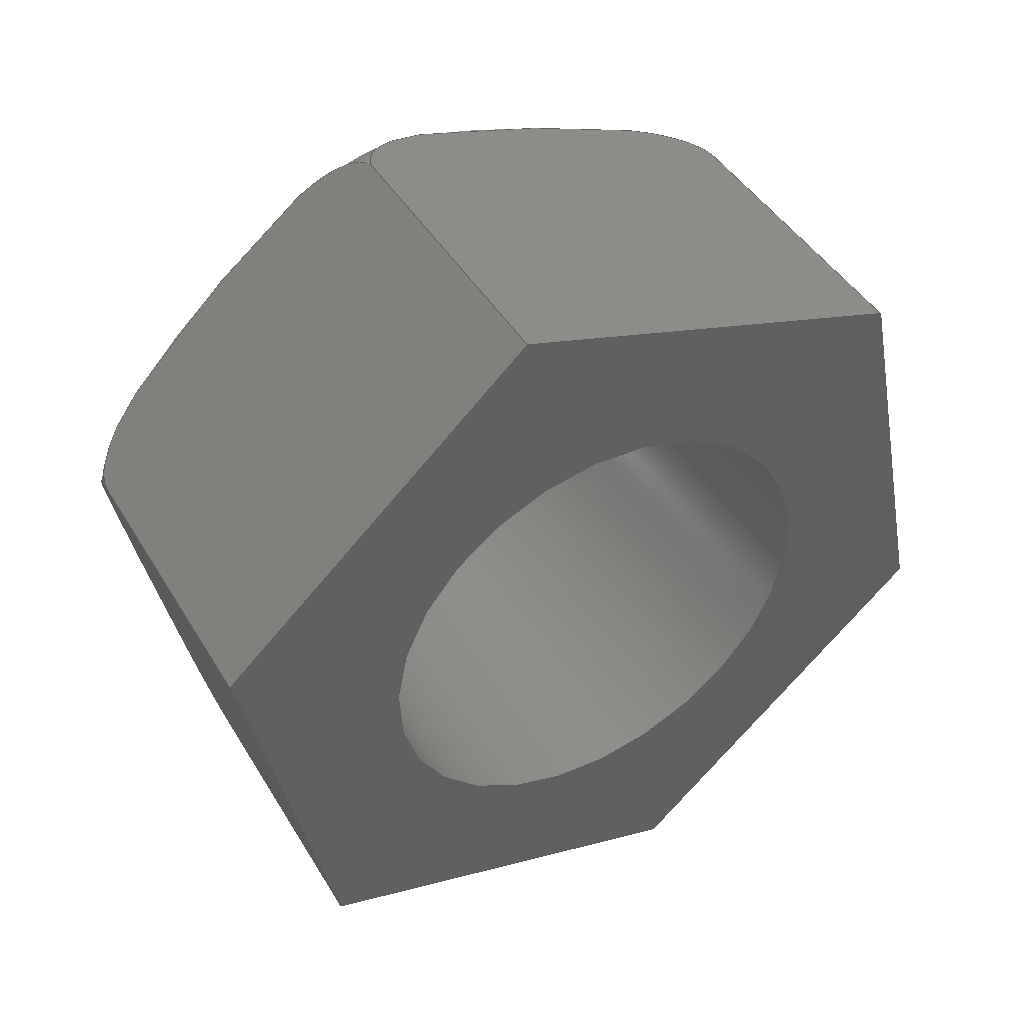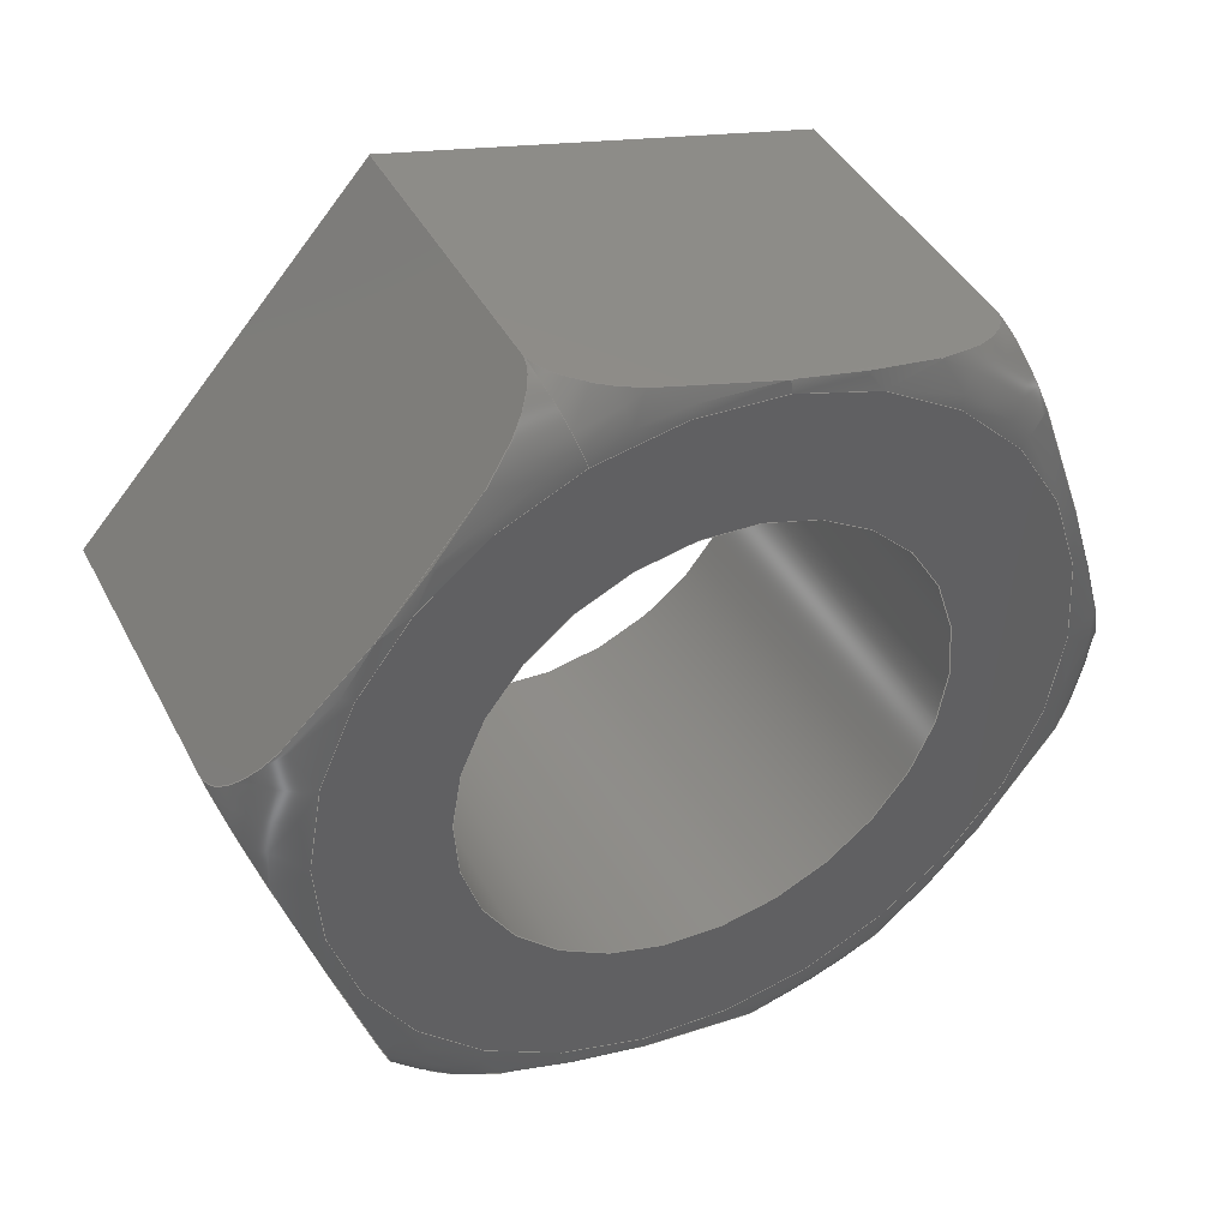
<metadata>
{"format":"step","ext":"step","renderer":"f3d","projection":"perspective","resolution":1024,"background":"white","views":[{"elev":45.3,"azim":60.5,"up":"+Y"},{"elev":42.1,"azim":-115.8,"up":"+Z"}]}
</metadata>
<code>
ISO-10303-21;
DATA;
#1=PROPERTY_DEFINITION_REPRESENTATION(#5,#3);
#2=PROPERTY_DEFINITION_REPRESENTATION(#6,#4);
#3=REPRESENTATION('',(#7),#344);
#4=REPRESENTATION('',(#8),#344);
#5=PROPERTY_DEFINITION('pmi validation property','',#349);
#6=PROPERTY_DEFINITION('pmi validation property','',#349);
#7=VALUE_REPRESENTATION_ITEM('number of annotations',COUNT_MEASURE(0));
#8=VALUE_REPRESENTATION_ITEM('number of views',COUNT_MEASURE(0));
#9=SHAPE_REPRESENTATION_RELATIONSHIP('','',#181,#10);
#10=ADVANCED_BREP_SHAPE_REPRESENTATION('',(#179),#344);
#11=TOROIDAL_SURFACE('',#195,0.003071,0.0005953);
#12=CIRCLE('',#190,0.002019);
#13=CIRCLE('',#191,0.002019);
#14=CIRCLE('',#193,0.003071);
#15=CYLINDRICAL_SURFACE('',#189,0.002019);
#16=LINE('',#251,#28);
#17=LINE('',#253,#29);
#18=LINE('',#255,#30);
#19=LINE('',#269,#31);
#20=LINE('',#271,#32);
#21=LINE('',#285,#33);
#22=LINE('',#287,#34);
#23=LINE('',#301,#35);
#24=LINE('',#303,#36);
#25=LINE('',#317,#37);
#26=LINE('',#319,#38);
#27=LINE('',#332,#39);
#28=VECTOR('',#200,1);
#29=VECTOR('',#201,1);
#30=VECTOR('',#202,1);
#31=VECTOR('',#205,1);
#32=VECTOR('',#206,1);
#33=VECTOR('',#209,1);
#34=VECTOR('',#210,1);
#35=VECTOR('',#213,1);
#36=VECTOR('',#214,1);
#37=VECTOR('',#217,1);
#38=VECTOR('',#218,1);
#39=VECTOR('',#221,1);
#40=ORIENTED_EDGE('',*,*,#82,.T.);
#41=ORIENTED_EDGE('',*,*,#83,.T.);
#42=ORIENTED_EDGE('',*,*,#84,.F.);
#43=ORIENTED_EDGE('',*,*,#85,.F.);
#44=ORIENTED_EDGE('',*,*,#86,.T.);
#45=ORIENTED_EDGE('',*,*,#87,.T.);
#46=ORIENTED_EDGE('',*,*,#88,.F.);
#47=ORIENTED_EDGE('',*,*,#83,.F.);
#48=ORIENTED_EDGE('',*,*,#89,.T.);
#49=ORIENTED_EDGE('',*,*,#90,.T.);
#50=ORIENTED_EDGE('',*,*,#91,.F.);
#51=ORIENTED_EDGE('',*,*,#87,.F.);
#52=ORIENTED_EDGE('',*,*,#92,.T.);
#53=ORIENTED_EDGE('',*,*,#93,.T.);
#54=ORIENTED_EDGE('',*,*,#94,.F.);
#55=ORIENTED_EDGE('',*,*,#90,.F.);
#56=ORIENTED_EDGE('',*,*,#95,.T.);
#57=ORIENTED_EDGE('',*,*,#96,.T.);
#58=ORIENTED_EDGE('',*,*,#97,.F.);
#59=ORIENTED_EDGE('',*,*,#93,.F.);
#60=ORIENTED_EDGE('',*,*,#98,.T.);
#61=ORIENTED_EDGE('',*,*,#85,.T.);
#62=ORIENTED_EDGE('',*,*,#99,.F.);
#63=ORIENTED_EDGE('',*,*,#96,.F.);
#64=ORIENTED_EDGE('',*,*,#100,.T.);
#65=ORIENTED_EDGE('',*,*,#101,.F.);
#66=ORIENTED_EDGE('',*,*,#102,.T.);
#67=ORIENTED_EDGE('',*,*,#100,.F.);
#68=ORIENTED_EDGE('',*,*,#101,.T.);
#69=ORIENTED_EDGE('',*,*,#84,.T.);
#70=ORIENTED_EDGE('',*,*,#88,.T.);
#71=ORIENTED_EDGE('',*,*,#91,.T.);
#72=ORIENTED_EDGE('',*,*,#94,.T.);
#73=ORIENTED_EDGE('',*,*,#97,.T.);
#74=ORIENTED_EDGE('',*,*,#99,.T.);
#75=ORIENTED_EDGE('',*,*,#102,.F.);
#76=ORIENTED_EDGE('',*,*,#82,.F.);
#77=ORIENTED_EDGE('',*,*,#98,.F.);
#78=ORIENTED_EDGE('',*,*,#95,.F.);
#79=ORIENTED_EDGE('',*,*,#92,.F.);
#80=ORIENTED_EDGE('',*,*,#89,.F.);
#81=ORIENTED_EDGE('',*,*,#86,.F.);
#82=EDGE_CURVE('',#103,#104,#118,.T.);
#83=EDGE_CURVE('',#104,#105,#16,.T.);
#84=EDGE_CURVE('',#106,#105,#17,.T.);
#85=EDGE_CURVE('',#103,#106,#18,.T.);
#86=EDGE_CURVE('',#104,#107,#119,.T.);
#87=EDGE_CURVE('',#107,#108,#19,.T.);
#88=EDGE_CURVE('',#105,#108,#20,.T.);
#89=EDGE_CURVE('',#107,#109,#120,.T.);
#90=EDGE_CURVE('',#109,#110,#21,.T.);
#91=EDGE_CURVE('',#108,#110,#22,.T.);
#92=EDGE_CURVE('',#109,#111,#121,.T.);
#93=EDGE_CURVE('',#111,#112,#23,.T.);
#94=EDGE_CURVE('',#110,#112,#24,.T.);
#95=EDGE_CURVE('',#111,#113,#122,.T.);
#96=EDGE_CURVE('',#113,#114,#25,.T.);
#97=EDGE_CURVE('',#112,#114,#26,.T.);
#98=EDGE_CURVE('',#113,#103,#123,.T.);
#99=EDGE_CURVE('',#114,#106,#27,.T.);
#100=EDGE_CURVE('',#115,#115,#12,.T.);
#101=EDGE_CURVE('',#116,#116,#13,.T.);
#102=EDGE_CURVE('',#117,#117,#14,.T.);
#103=VERTEX_POINT('',#249);
#104=VERTEX_POINT('',#250);
#105=VERTEX_POINT('',#252);
#106=VERTEX_POINT('',#254);
#107=VERTEX_POINT('',#268);
#108=VERTEX_POINT('',#270);
#109=VERTEX_POINT('',#284);
#110=VERTEX_POINT('',#286);
#111=VERTEX_POINT('',#300);
#112=VERTEX_POINT('',#302);
#113=VERTEX_POINT('',#316);
#114=VERTEX_POINT('',#318);
#115=VERTEX_POINT('',#335);
#116=VERTEX_POINT('',#337);
#117=VERTEX_POINT('',#340);
#118=B_SPLINE_CURVE_WITH_KNOTS('',3,(#238,#239,#240,#241,#242,#243,#244,
#245,#246,#247,#248),.UNSPECIFIED.,.F.,.F.,(4,1,1,1,1,1,1,1,4),(0.006203,
0.006721,0.007239,0.007756,0.008274,
0.008792,0.009309,0.009827,0.01034),
 .UNSPECIFIED.);
#119=B_SPLINE_CURVE_WITH_KNOTS('',3,(#257,#258,#259,#260,#261,#262,#263,
#264,#265,#266,#267),.UNSPECIFIED.,.F.,.F.,(4,1,1,1,1,1,1,1,4),(1.97e-07,
0.0005211,0.001042,0.001563,0.002084,
0.002605,0.003126,0.003647,0.004168),
 .UNSPECIFIED.);
#120=B_SPLINE_CURVE_WITH_KNOTS('',3,(#273,#274,#275,#276,#277,#278,#279,
#280,#281,#282,#283),.UNSPECIFIED.,.F.,.F.,(4,1,1,1,1,1,1,1,4),(1.97e-07,
0.0005211,0.001042,0.001563,0.002084,
0.002605,0.003126,0.003647,0.004168),
 .UNSPECIFIED.);
#121=B_SPLINE_CURVE_WITH_KNOTS('',3,(#289,#290,#291,#292,#293,#294,#295,
#296,#297,#298,#299),.UNSPECIFIED.,.F.,.F.,(4,1,1,1,1,1,1,1,4),(0.006203,
0.006721,0.007239,0.007756,0.008274,
0.008792,0.009309,0.009827,0.01034),
 .UNSPECIFIED.);
#122=B_SPLINE_CURVE_WITH_KNOTS('',3,(#305,#306,#307,#308,#309,#310,#311,
#312,#313,#314,#315),.UNSPECIFIED.,.F.,.F.,(4,1,1,1,1,1,1,1,4),(1.97e-07,
0.0005211,0.001042,0.001563,0.002084,
0.002605,0.003126,0.003647,0.004168),
 .UNSPECIFIED.);
#123=B_SPLINE_CURVE_WITH_KNOTS('',3,(#321,#322,#323,#324,#325,#326,#327,
#328,#329,#330,#331),.UNSPECIFIED.,.F.,.F.,(4,1,1,1,1,1,1,1,4),(1.97e-07,
0.0005211,0.001042,0.001563,0.002084,
0.002605,0.003126,0.003647,0.004168),
 .UNSPECIFIED.);
#124=EDGE_LOOP('',(#40,#41,#42,#43));
#125=EDGE_LOOP('',(#44,#45,#46,#47));
#126=EDGE_LOOP('',(#48,#49,#50,#51));
#127=EDGE_LOOP('',(#52,#53,#54,#55));
#128=EDGE_LOOP('',(#56,#57,#58,#59));
#129=EDGE_LOOP('',(#60,#61,#62,#63));
#130=EDGE_LOOP('',(#64));
#131=EDGE_LOOP('',(#65));
#132=EDGE_LOOP('',(#66));
#133=EDGE_LOOP('',(#67));
#134=EDGE_LOOP('',(#68));
#135=EDGE_LOOP('',(#69,#70,#71,#72,#73,#74));
#136=EDGE_LOOP('',(#75));
#137=EDGE_LOOP('',(#76,#77,#78,#79,#80,#81));
#138=FACE_BOUND('',#124,.T.);
#139=FACE_BOUND('',#125,.T.);
#140=FACE_BOUND('',#126,.T.);
#141=FACE_BOUND('',#127,.T.);
#142=FACE_BOUND('',#128,.T.);
#143=FACE_BOUND('',#129,.T.);
#144=FACE_BOUND('',#130,.T.);
#145=FACE_BOUND('',#131,.T.);
#146=FACE_BOUND('',#132,.T.);
#147=FACE_BOUND('',#133,.T.);
#148=FACE_BOUND('',#134,.T.);
#149=FACE_BOUND('',#135,.T.);
#150=FACE_BOUND('',#136,.T.);
#151=FACE_BOUND('',#137,.T.);
#152=PLANE('',#183);
#153=PLANE('',#184);
#154=PLANE('',#185);
#155=PLANE('',#186);
#156=PLANE('',#187);
#157=PLANE('',#188);
#158=PLANE('',#192);
#159=PLANE('',#194);
#160=ADVANCED_FACE('',(#138),#152,.F.);
#161=ADVANCED_FACE('',(#139),#153,.F.);
#162=ADVANCED_FACE('',(#140),#154,.F.);
#163=ADVANCED_FACE('',(#141),#155,.F.);
#164=ADVANCED_FACE('',(#142),#156,.F.);
#165=ADVANCED_FACE('',(#143),#157,.F.);
#166=ADVANCED_FACE('',(#144,#145),#15,.F.);
#167=ADVANCED_FACE('',(#146,#147),#158,.T.);
#168=ADVANCED_FACE('',(#148,#149),#159,.F.);
#169=ADVANCED_FACE('',(#150,#151),#11,.T.);
#170=CLOSED_SHELL('',(#160,#161,#162,#163,#164,#165,#166,#167,#168,#169));
#171=STYLED_ITEM('',(#172),#179);
#172=PRESENTATION_STYLE_ASSIGNMENT((#173));
#173=SURFACE_STYLE_USAGE(.BOTH.,#174);
#174=SURFACE_SIDE_STYLE('',(#175));
#175=SURFACE_STYLE_FILL_AREA(#176);
#176=FILL_AREA_STYLE('',(#177));
#177=FILL_AREA_STYLE_COLOUR('',#178);
#178=COLOUR_RGB('',0.702,0.6824,0.6235);
#179=MANIFOLD_SOLID_BREP('Part 334',#170);
#180=SHAPE_DEFINITION_REPRESENTATION(#349,#181);
#181=SHAPE_REPRESENTATION('Part 334',(#182),#344);
#182=AXIS2_PLACEMENT_3D('',#236,#196,#197);
#183=AXIS2_PLACEMENT_3D('',#237,#198,#199);
#184=AXIS2_PLACEMENT_3D('',#256,#203,#204);
#185=AXIS2_PLACEMENT_3D('',#272,#207,#208);
#186=AXIS2_PLACEMENT_3D('',#288,#211,#212);
#187=AXIS2_PLACEMENT_3D('',#304,#215,#216);
#188=AXIS2_PLACEMENT_3D('',#320,#219,#220);
#189=AXIS2_PLACEMENT_3D('',#333,#222,#223);
#190=AXIS2_PLACEMENT_3D('',#334,#224,#225);
#191=AXIS2_PLACEMENT_3D('',#336,#226,#227);
#192=AXIS2_PLACEMENT_3D('',#338,#228,#229);
#193=AXIS2_PLACEMENT_3D('',#339,#230,#231);
#194=AXIS2_PLACEMENT_3D('',#341,#232,#233);
#195=AXIS2_PLACEMENT_3D('',#342,#234,#235);
#196=DIRECTION('',(0,0,1));
#197=DIRECTION('',(1,0,0));
#198=DIRECTION('',(1.541e-33,-0.9511,0.309));
#199=DIRECTION('',(-1,5.687e-18,1.75e-17));
#200=DIRECTION('',(1,2.418e-33,2.455e-33));
#201=DIRECTION('',(-4.524e-51,0.309,0.9511));
#202=DIRECTION('',(1,2.418e-33,2.455e-33));
#203=DIRECTION('',(7.704e-34,-0.7431,-0.6691));
#204=DIRECTION('',(-3.994e-19,-0.6691,0.7431));
#205=DIRECTION('',(1,2.418e-33,2.455e-33));
#206=DIRECTION('',(-1.131e-51,-0.6691,0.7431));
#207=DIRECTION('',(-7.704e-34,0.2079,-0.9781));
#208=DIRECTION('',(-1.88e-17,-0.9781,-0.2079));
#209=DIRECTION('',(1,2.418e-33,2.455e-33));
#210=DIRECTION('',(1.541e-33,-0.9781,-0.2079));
#211=DIRECTION('',(-1.541e-33,0.9511,-0.309));
#212=DIRECTION('',(1,-5.687e-18,-1.75e-17));
#213=DIRECTION('',(1,2.418e-33,2.455e-33));
#214=DIRECTION('',(4.524e-51,-0.309,-0.9511));
#215=DIRECTION('',(7.704e-34,0.7431,0.6691));
#216=DIRECTION('',(3.994e-19,0.6691,-0.7431));
#217=DIRECTION('',(1,2.418e-33,2.455e-33));
#218=DIRECTION('',(1.131e-51,0.6691,-0.7431));
#219=DIRECTION('',(-1.959e-51,-0.2079,0.9781));
#220=DIRECTION('',(1.88e-17,0.9781,0.2079));
#221=DIRECTION('',(1.541e-33,0.9781,0.2079));
#222=DIRECTION('',(1,2.418e-33,2.455e-33));
#223=DIRECTION('',(-3.081e-33,0.309,0.9511));
#224=DIRECTION('',(-1,0,0));
#225=DIRECTION('',(-2.262e-51,0.309,0.9511));
#226=DIRECTION('',(-1,0,0));
#227=DIRECTION('',(-2.262e-51,0.309,0.9511));
#228=DIRECTION('',(-1,0,0));
#229=DIRECTION('',(4.524e-51,-0.309,-0.9511));
#230=DIRECTION('',(-1,0,0));
#231=DIRECTION('',(-2.262e-51,0.309,0.9511));
#232=DIRECTION('',(-1,0,0));
#233=DIRECTION('',(4.524e-51,-0.309,-0.9511));
#234=DIRECTION('',(1,0,0));
#235=DIRECTION('',(-2.262e-51,0.309,0.9511));
#236=CARTESIAN_POINT('',(0,0,0));
#237=CARTESIAN_POINT('',(-0.3679,-0.213,0.04527));
#238=CARTESIAN_POINT('',(-0.3673,-0.2136,0.04353));
#239=CARTESIAN_POINT('',(-0.3674,-0.2136,0.04353));
#240=CARTESIAN_POINT('',(-0.3677,-0.2135,0.04381));
#241=CARTESIAN_POINT('',(-0.3678,-0.2134,0.04429));
#242=CARTESIAN_POINT('',(-0.3679,-0.2132,0.04478));
#243=CARTESIAN_POINT('',(-0.3679,-0.213,0.04526));
#244=CARTESIAN_POINT('',(-0.3679,-0.2129,0.04576));
#245=CARTESIAN_POINT('',(-0.3678,-0.2127,0.04625));
#246=CARTESIAN_POINT('',(-0.3677,-0.2126,0.04673));
#247=CARTESIAN_POINT('',(-0.3674,-0.2125,0.04702));
#248=CARTESIAN_POINT('',(-0.3673,-0.2125,0.04702));
#249=CARTESIAN_POINT('',(-0.3673,-0.2136,0.04353));
#250=CARTESIAN_POINT('',(-0.3673,-0.2125,0.04702));
#251=CARTESIAN_POINT('',(-0.3679,-0.2125,0.04702));
#252=CARTESIAN_POINT('',(-0.3647,-0.2125,0.04702));
#253=CARTESIAN_POINT('',(-0.3647,-0.213,0.04527));
#254=CARTESIAN_POINT('',(-0.3647,-0.2136,0.04353));
#255=CARTESIAN_POINT('',(-0.3679,-0.2136,0.04353));
#256=CARTESIAN_POINT('',(-0.3679,-0.2137,0.04838));
#257=CARTESIAN_POINT('',(-0.3673,-0.2125,0.04702));
#258=CARTESIAN_POINT('',(-0.3674,-0.2125,0.04702));
#259=CARTESIAN_POINT('',(-0.3677,-0.2127,0.04724));
#260=CARTESIAN_POINT('',(-0.3678,-0.213,0.04761));
#261=CARTESIAN_POINT('',(-0.3679,-0.2134,0.048));
#262=CARTESIAN_POINT('',(-0.3679,-0.2137,0.04838));
#263=CARTESIAN_POINT('',(-0.3679,-0.214,0.04876));
#264=CARTESIAN_POINT('',(-0.3678,-0.2144,0.04915));
#265=CARTESIAN_POINT('',(-0.3677,-0.2147,0.04952));
#266=CARTESIAN_POINT('',(-0.3674,-0.2149,0.04974));
#267=CARTESIAN_POINT('',(-0.3673,-0.2149,0.04974));
#268=CARTESIAN_POINT('',(-0.3673,-0.2149,0.04974));
#269=CARTESIAN_POINT('',(-0.3679,-0.2149,0.04974));
#270=CARTESIAN_POINT('',(-0.3647,-0.2149,0.04974));
#271=CARTESIAN_POINT('',(-0.3647,-0.2137,0.04838));
#272=CARTESIAN_POINT('',(-0.3679,-0.2167,0.04936));
#273=CARTESIAN_POINT('',(-0.3673,-0.2149,0.04974));
#274=CARTESIAN_POINT('',(-0.3674,-0.2149,0.04974));
#275=CARTESIAN_POINT('',(-0.3677,-0.2152,0.04968));
#276=CARTESIAN_POINT('',(-0.3678,-0.2157,0.04958));
#277=CARTESIAN_POINT('',(-0.3679,-0.2162,0.04947));
#278=CARTESIAN_POINT('',(-0.3679,-0.2167,0.04936));
#279=CARTESIAN_POINT('',(-0.3679,-0.2172,0.04925));
#280=CARTESIAN_POINT('',(-0.3678,-0.2177,0.04915));
#281=CARTESIAN_POINT('',(-0.3677,-0.2182,0.04904));
#282=CARTESIAN_POINT('',(-0.3674,-0.2185,0.04898));
#283=CARTESIAN_POINT('',(-0.3673,-0.2185,0.04898));
#284=CARTESIAN_POINT('',(-0.3673,-0.2185,0.04898));
#285=CARTESIAN_POINT('',(-0.3679,-0.2185,0.04898));
#286=CARTESIAN_POINT('',(-0.3647,-0.2185,0.04898));
#287=CARTESIAN_POINT('',(-0.3647,-0.2167,0.04936));
#288=CARTESIAN_POINT('',(-0.3679,-0.2191,0.04724));
#289=CARTESIAN_POINT('',(-0.3673,-0.2185,0.04898));
#290=CARTESIAN_POINT('',(-0.3674,-0.2185,0.04898));
#291=CARTESIAN_POINT('',(-0.3677,-0.2186,0.0487));
#292=CARTESIAN_POINT('',(-0.3678,-0.2188,0.04822));
#293=CARTESIAN_POINT('',(-0.3679,-0.2189,0.04773));
#294=CARTESIAN_POINT('',(-0.3679,-0.2191,0.04725));
#295=CARTESIAN_POINT('',(-0.3679,-0.2192,0.04675));
#296=CARTESIAN_POINT('',(-0.3678,-0.2194,0.04626));
#297=CARTESIAN_POINT('',(-0.3677,-0.2195,0.04578));
#298=CARTESIAN_POINT('',(-0.3674,-0.2196,0.04549));
#299=CARTESIAN_POINT('',(-0.3673,-0.2196,0.04549));
#300=CARTESIAN_POINT('',(-0.3673,-0.2196,0.04549));
#301=CARTESIAN_POINT('',(-0.3679,-0.2196,0.04549));
#302=CARTESIAN_POINT('',(-0.3647,-0.2196,0.04549));
#303=CARTESIAN_POINT('',(-0.3647,-0.2191,0.04724));
#304=CARTESIAN_POINT('',(-0.3679,-0.2184,0.04413));
#305=CARTESIAN_POINT('',(-0.3673,-0.2196,0.04549));
#306=CARTESIAN_POINT('',(-0.3674,-0.2196,0.04549));
#307=CARTESIAN_POINT('',(-0.3677,-0.2194,0.04527));
#308=CARTESIAN_POINT('',(-0.3678,-0.2191,0.0449));
#309=CARTESIAN_POINT('',(-0.3679,-0.2188,0.04451));
#310=CARTESIAN_POINT('',(-0.3679,-0.2184,0.04413));
#311=CARTESIAN_POINT('',(-0.3679,-0.2181,0.04375));
#312=CARTESIAN_POINT('',(-0.3678,-0.2177,0.04336));
#313=CARTESIAN_POINT('',(-0.3677,-0.2174,0.04299));
#314=CARTESIAN_POINT('',(-0.3674,-0.2172,0.04277));
#315=CARTESIAN_POINT('',(-0.3673,-0.2172,0.04277));
#316=CARTESIAN_POINT('',(-0.3673,-0.2172,0.04277));
#317=CARTESIAN_POINT('',(-0.3679,-0.2172,0.04277));
#318=CARTESIAN_POINT('',(-0.3647,-0.2172,0.04277));
#319=CARTESIAN_POINT('',(-0.3647,-0.2184,0.04413));
#320=CARTESIAN_POINT('',(-0.3679,-0.2154,0.04315));
#321=CARTESIAN_POINT('',(-0.3673,-0.2172,0.04277));
#322=CARTESIAN_POINT('',(-0.3674,-0.2172,0.04277));
#323=CARTESIAN_POINT('',(-0.3677,-0.2169,0.04283));
#324=CARTESIAN_POINT('',(-0.3678,-0.2164,0.04293));
#325=CARTESIAN_POINT('',(-0.3679,-0.2159,0.04304));
#326=CARTESIAN_POINT('',(-0.3679,-0.2154,0.04315));
#327=CARTESIAN_POINT('',(-0.3679,-0.2149,0.04326));
#328=CARTESIAN_POINT('',(-0.3678,-0.2144,0.04336));
#329=CARTESIAN_POINT('',(-0.3677,-0.2139,0.04347));
#330=CARTESIAN_POINT('',(-0.3674,-0.2136,0.04353));
#331=CARTESIAN_POINT('',(-0.3673,-0.2136,0.04353));
#332=CARTESIAN_POINT('',(-0.3647,-0.2154,0.04315));
#333=CARTESIAN_POINT('',(-0.3679,-0.2161,0.04625));
#334=CARTESIAN_POINT('',(-0.3679,-0.2161,0.04625));
#335=CARTESIAN_POINT('',(-0.3679,-0.2154,0.04818));
#336=CARTESIAN_POINT('',(-0.3647,-0.2161,0.04625));
#337=CARTESIAN_POINT('',(-0.3647,-0.2154,0.04818));
#338=CARTESIAN_POINT('',(-0.3679,-0.2553,0.05901));
#339=CARTESIAN_POINT('',(-0.3679,-0.2161,0.04625));
#340=CARTESIAN_POINT('',(-0.3679,-0.2151,0.04918));
#341=CARTESIAN_POINT('',(-0.3647,-0.2553,0.05901));
#342=CARTESIAN_POINT('',(-0.3673,-0.2161,0.04625));
#343=MECHANICAL_DESIGN_GEOMETRIC_PRESENTATION_REPRESENTATION('',(#171),
#344);
#344=(
GEOMETRIC_REPRESENTATION_CONTEXT(3)
GLOBAL_UNCERTAINTY_ASSIGNED_CONTEXT((#345))
GLOBAL_UNIT_ASSIGNED_CONTEXT((#348,#347,#346))
REPRESENTATION_CONTEXT('Part 334','TOP_LEVEL_ASSEMBLY_PART')
);
#345=UNCERTAINTY_MEASURE_WITH_UNIT(LENGTH_MEASURE(5e-06),#348,
'DISTANCE_ACCURACY_VALUE','Maximum Tolerance applied to model');
#346=(
NAMED_UNIT(*)
SI_UNIT($,.STERADIAN.)
SOLID_ANGLE_UNIT()
);
#347=(
NAMED_UNIT(*)
PLANE_ANGLE_UNIT()
SI_UNIT($,.RADIAN.)
);
#348=(
LENGTH_UNIT()
NAMED_UNIT(*)
SI_UNIT($,.METRE.)
);
#349=PRODUCT_DEFINITION_SHAPE('','',#350);
#350=PRODUCT_DEFINITION('','',#352,#351);
#351=PRODUCT_DEFINITION_CONTEXT('',#358,'design');
#352=PRODUCT_DEFINITION_FORMATION_WITH_SPECIFIED_SOURCE('','',#354,
 .NOT_KNOWN.);
#353=PRODUCT_RELATED_PRODUCT_CATEGORY('','',(#354));
#354=PRODUCT('Part 334','Part 334','Part 334',(#356));
#355=PRODUCT_CATEGORY('','');
#356=PRODUCT_CONTEXT('',#358,'mechanical');
#357=APPLICATION_PROTOCOL_DEFINITION('international standard',
'automotive_design',2010,#358);
#358=APPLICATION_CONTEXT(
'core data for automotive mechanical design processes');
ENDSEC;
END-ISO-10303-21;

</code>
